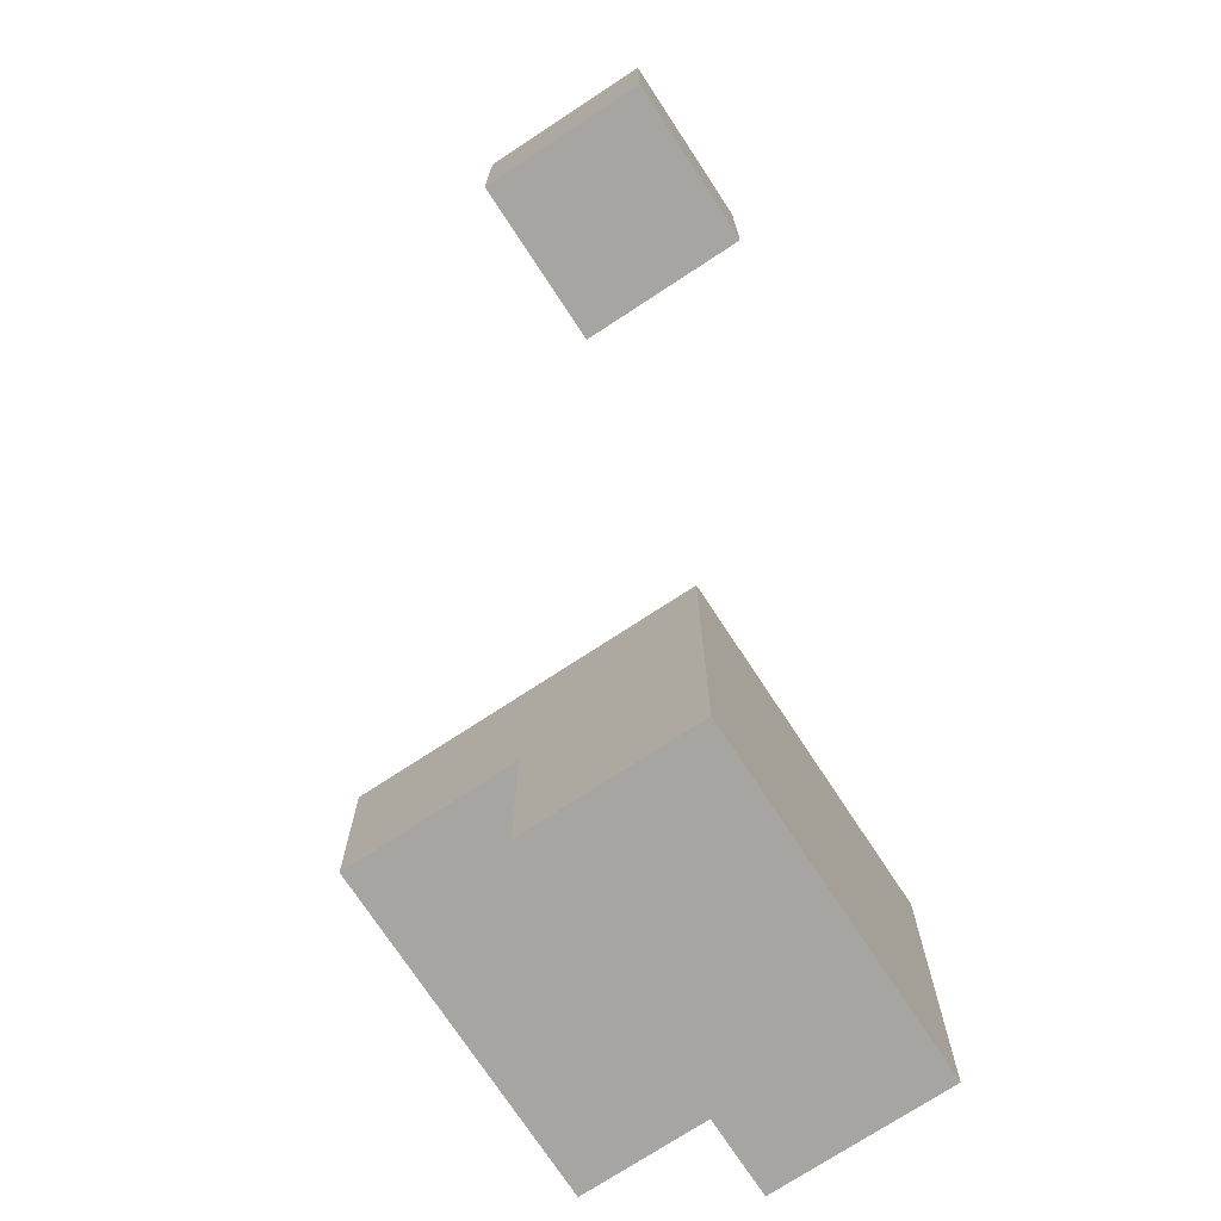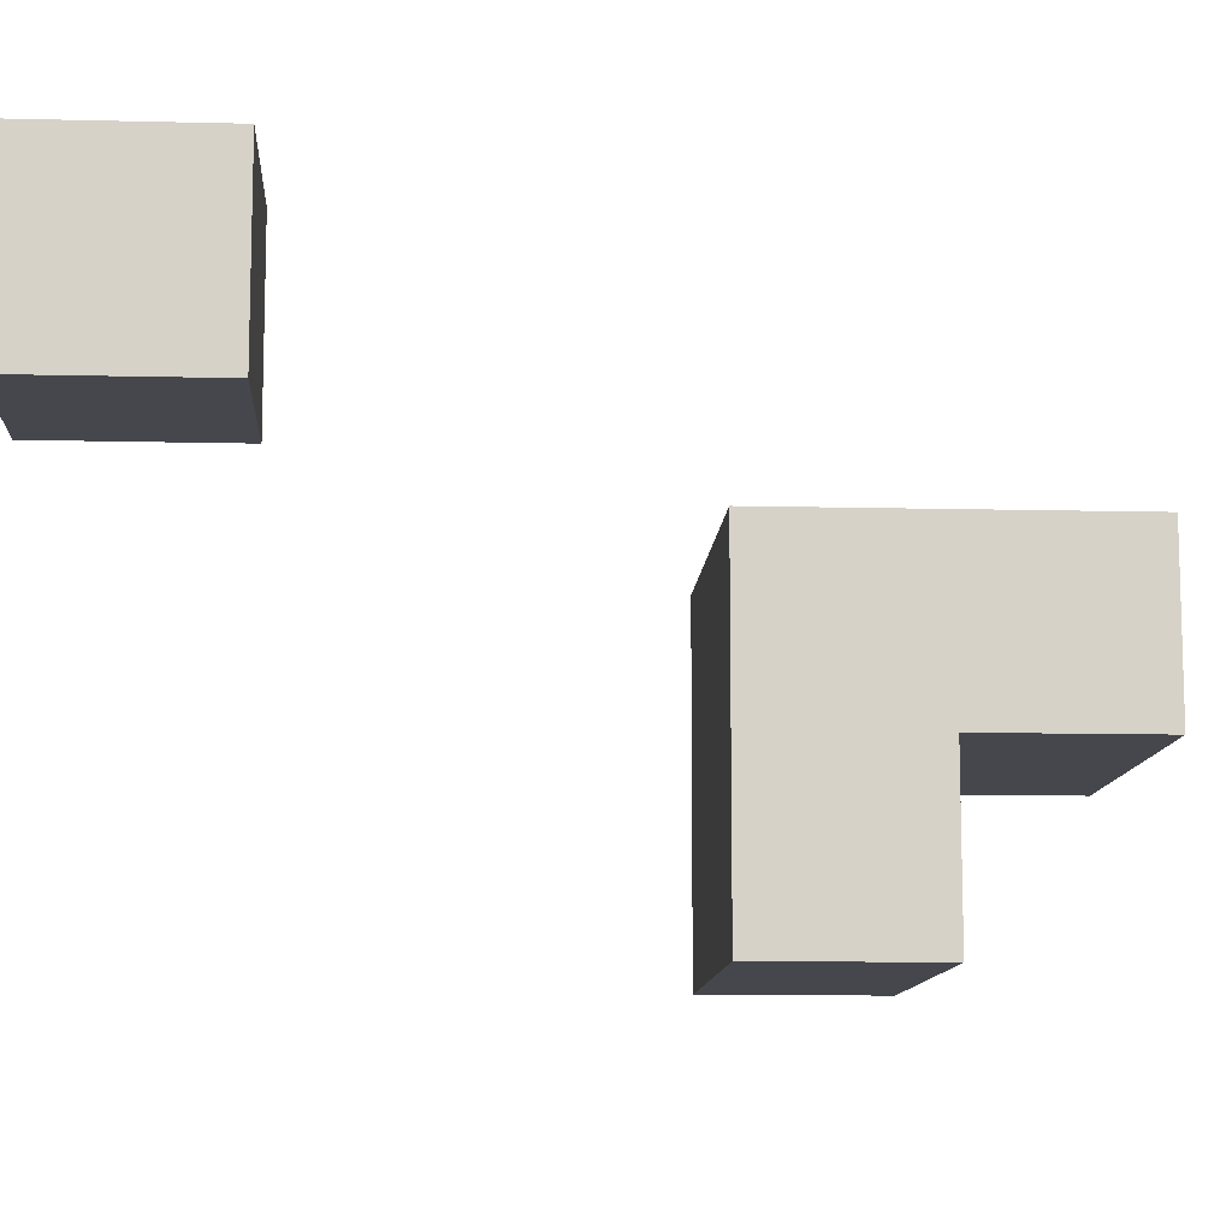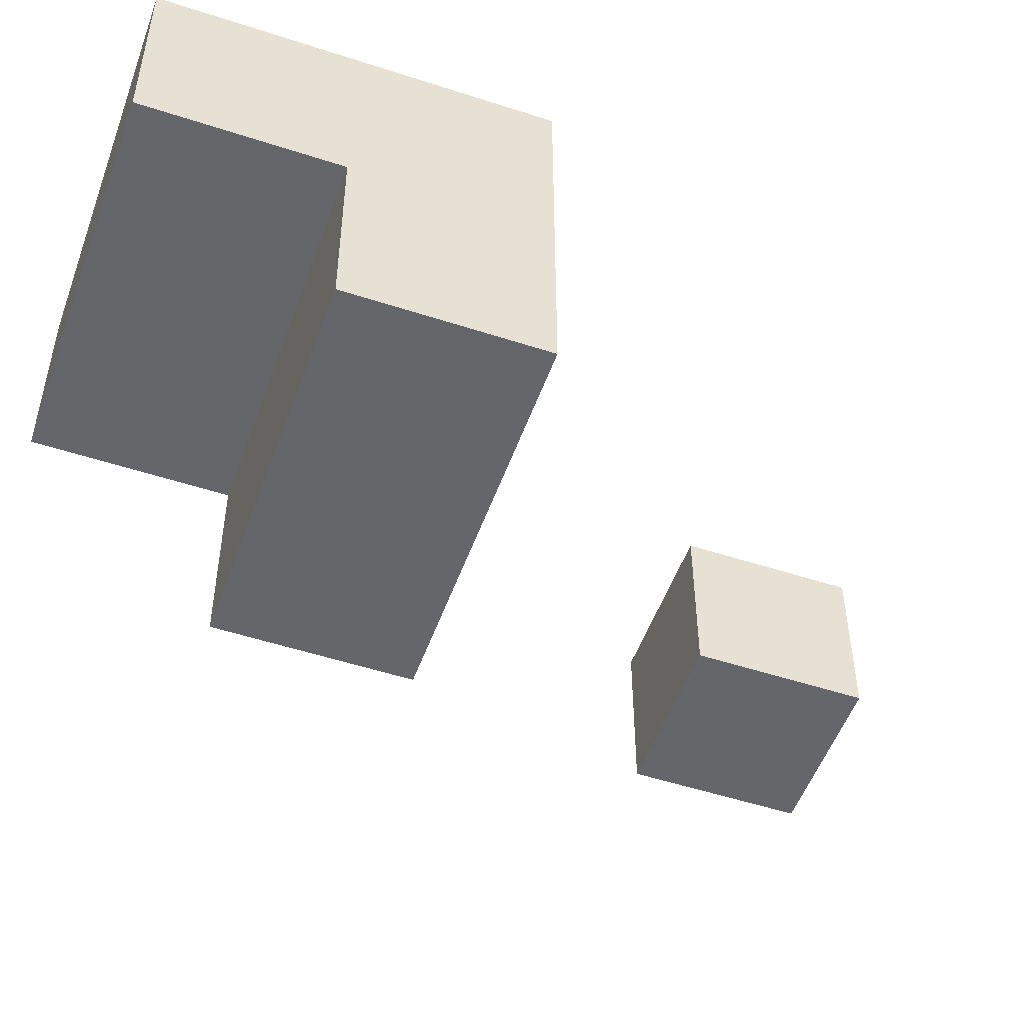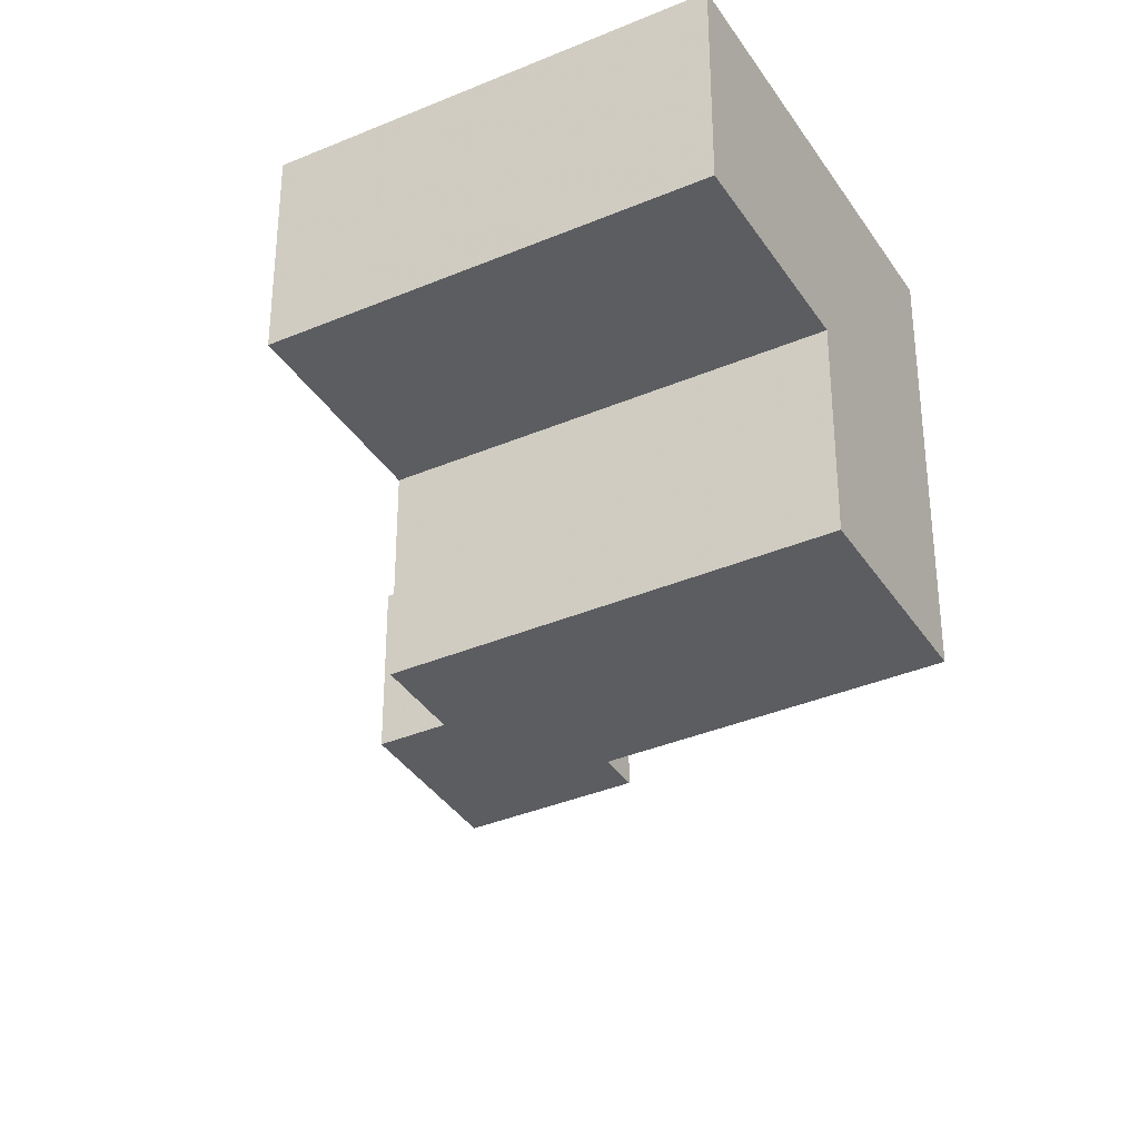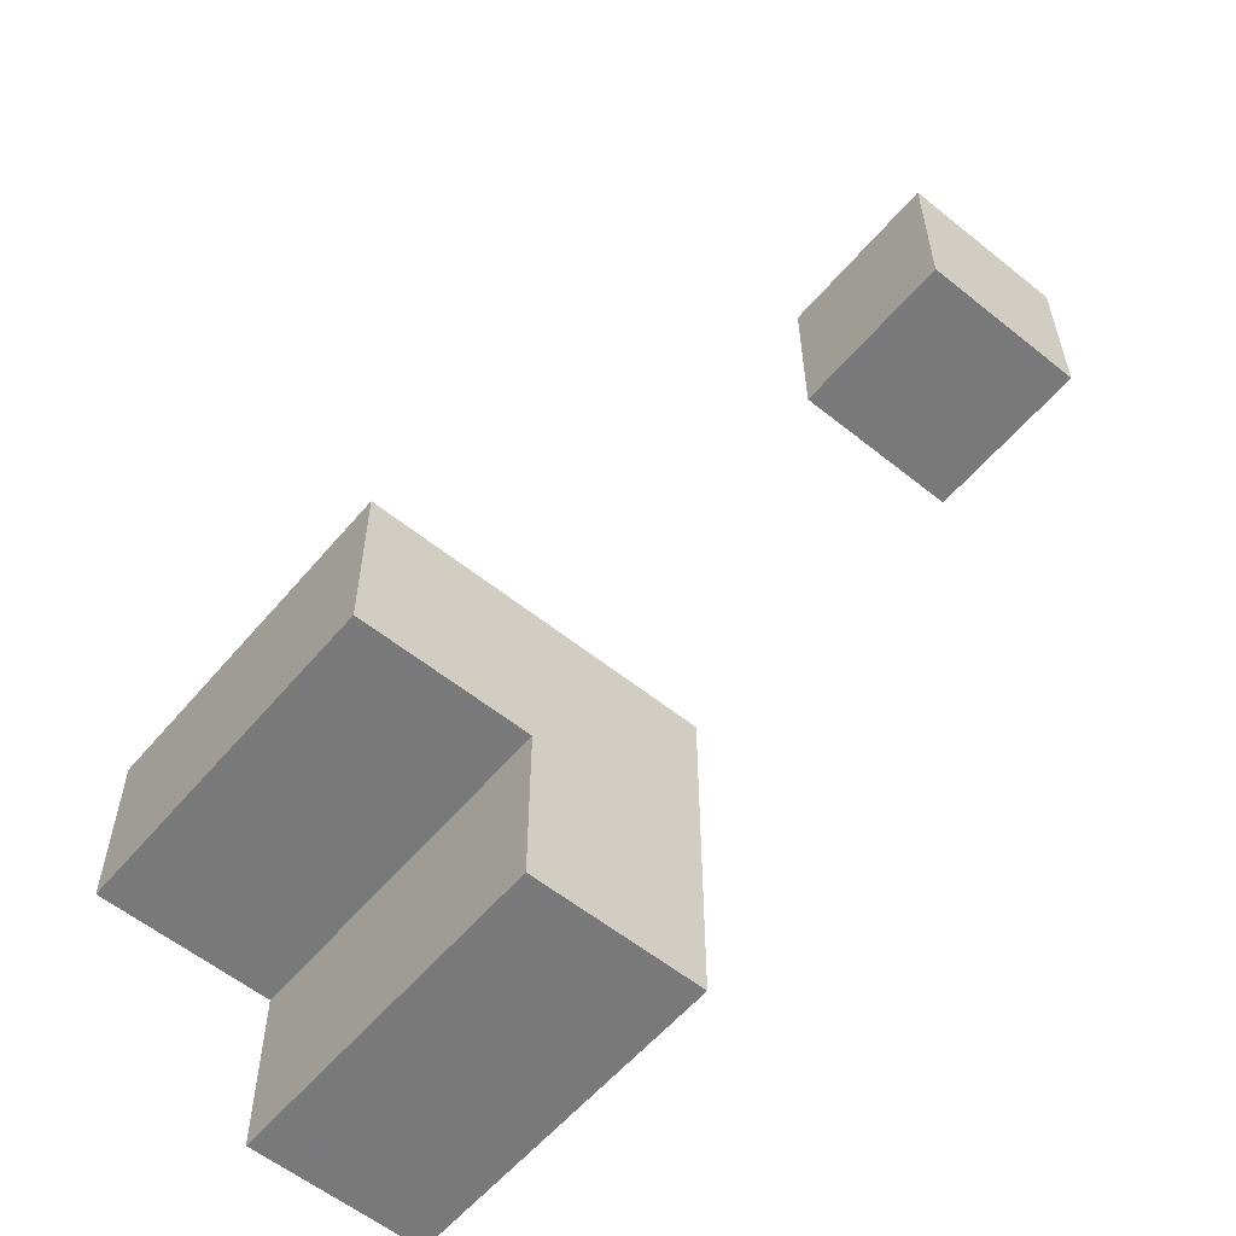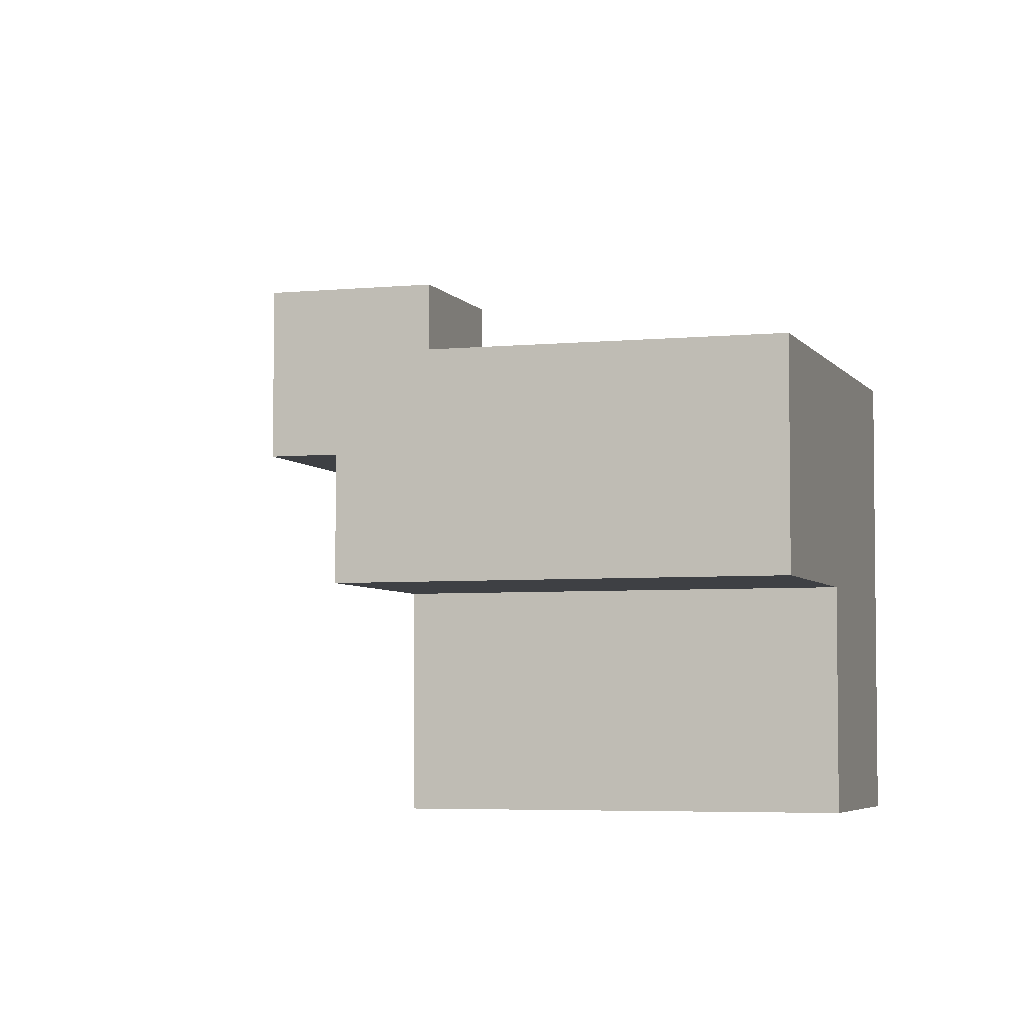
<metadata>
{"format":"obj","ext":"obj","renderer":"f3d","projection":"perspective","resolution":1024,"background":"white","views":[{"elev":-73.7,"azim":123.3,"up":"+Z"},{"elev":-11.0,"azim":86.5,"up":"+Y"},{"elev":-51.7,"azim":-109.5,"up":"+Y"},{"elev":-36.5,"azim":-151.1,"up":"+Y"},{"elev":-57.8,"azim":50.2,"up":"+Z"},{"elev":-4.6,"azim":-162.2,"up":"+Y"}]}
</metadata>
<code>
v 0.5 0.5 1.5
v 0.5 0.5 2.5
v 0.5 1.5 0.5
v 0.5 1.5 1.5
v 0.5 1.5 2.5
v 0.5 2.5 0.5
v 0.5 2.5 1.5
v 0.5 2.5 2.5
v 1.5 0.5 1.5
v 1.5 0.5 2.5
v 1.5 1.5 0.5
v 1.5 1.5 1.5
v 1.5 1.5 2.5
v 1.5 2.5 0.5
v 1.5 2.5 1.5
v 1.5 2.5 2.5
v 2.5 0.5 1.5
v 2.5 0.5 2.5
v 2.5 1.5 0.5
v 2.5 1.5 1.5
v 2.5 1.5 2.5
v 2.5 2.5 0.5
v 2.5 2.5 1.5
v 2.5 2.5 2.5
v 3.5 2.5 4.5
v 3.5 2.5 5.5
v 3.5 3.5 4.5
v 3.5 3.5 5.5
v 4.5 2.5 4.5
v 4.5 2.5 5.5
v 4.5 3.5 4.5
v 4.5 3.5 5.5
f 15 14 6 7
f 14 6 3 11
f 4 7 6 3
f 12 4 3 11
f 13 10 2 5
f 12 4 1 9
f 2 5 4 1
f 10 2 1 9
f 16 13 5 8
f 16 15 7 8
f 5 8 7 4
f 24 21 13 16
f 24 23 20 21
f 24 23 15 16
f 23 22 19 20
f 23 22 14 15
f 22 14 11 19
f 20 12 11 19
f 21 18 10 13
f 21 20 17 18
f 20 12 9 17
f 18 10 9 17
f 32 30 26 28
f 32 31 29 30
f 32 31 27 28
f 31 27 25 29
f 26 28 27 25
f 30 26 25 29

</code>
